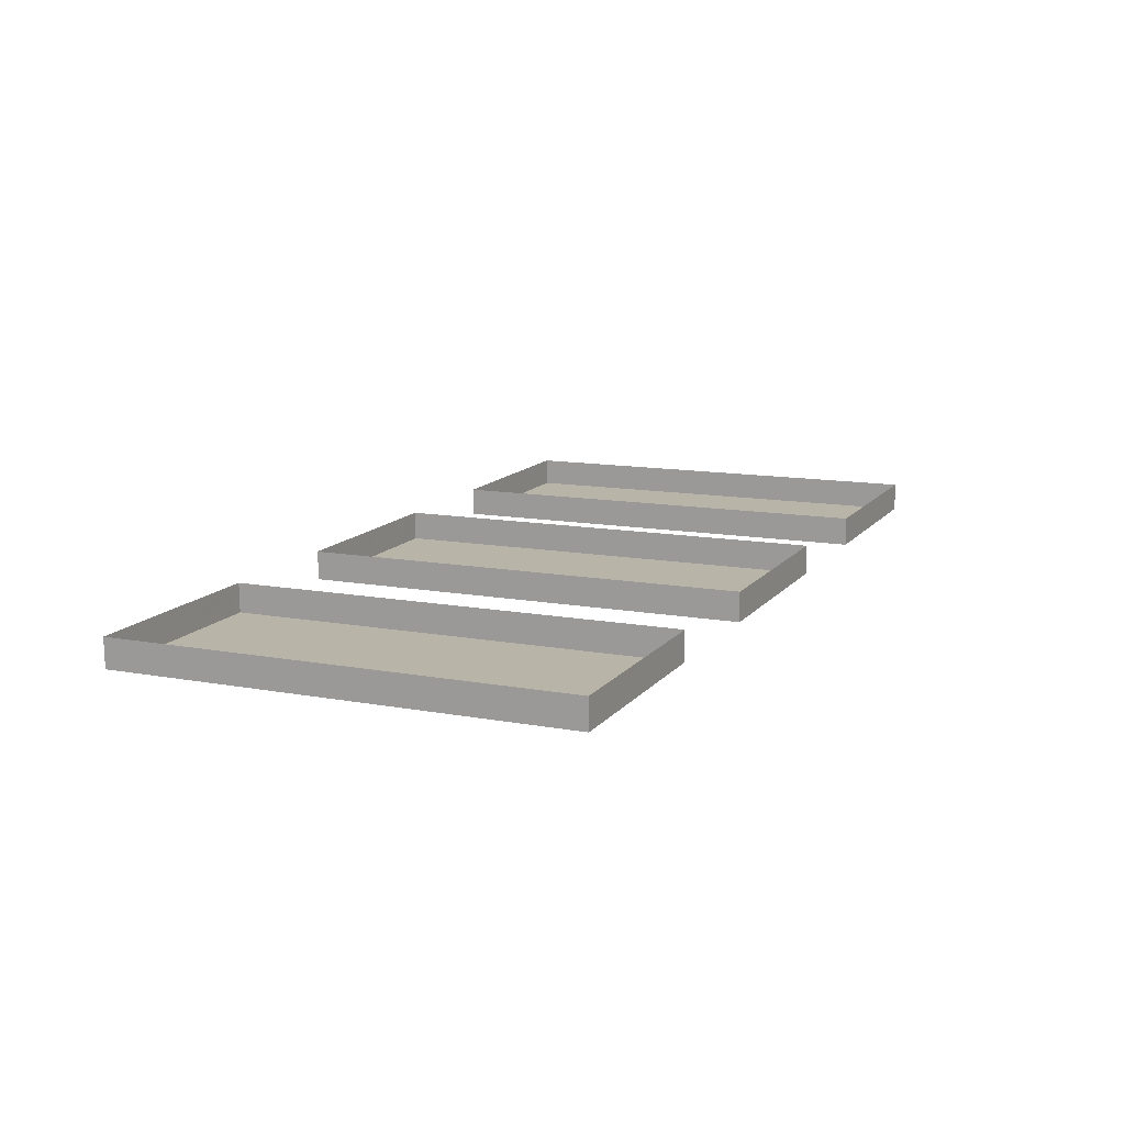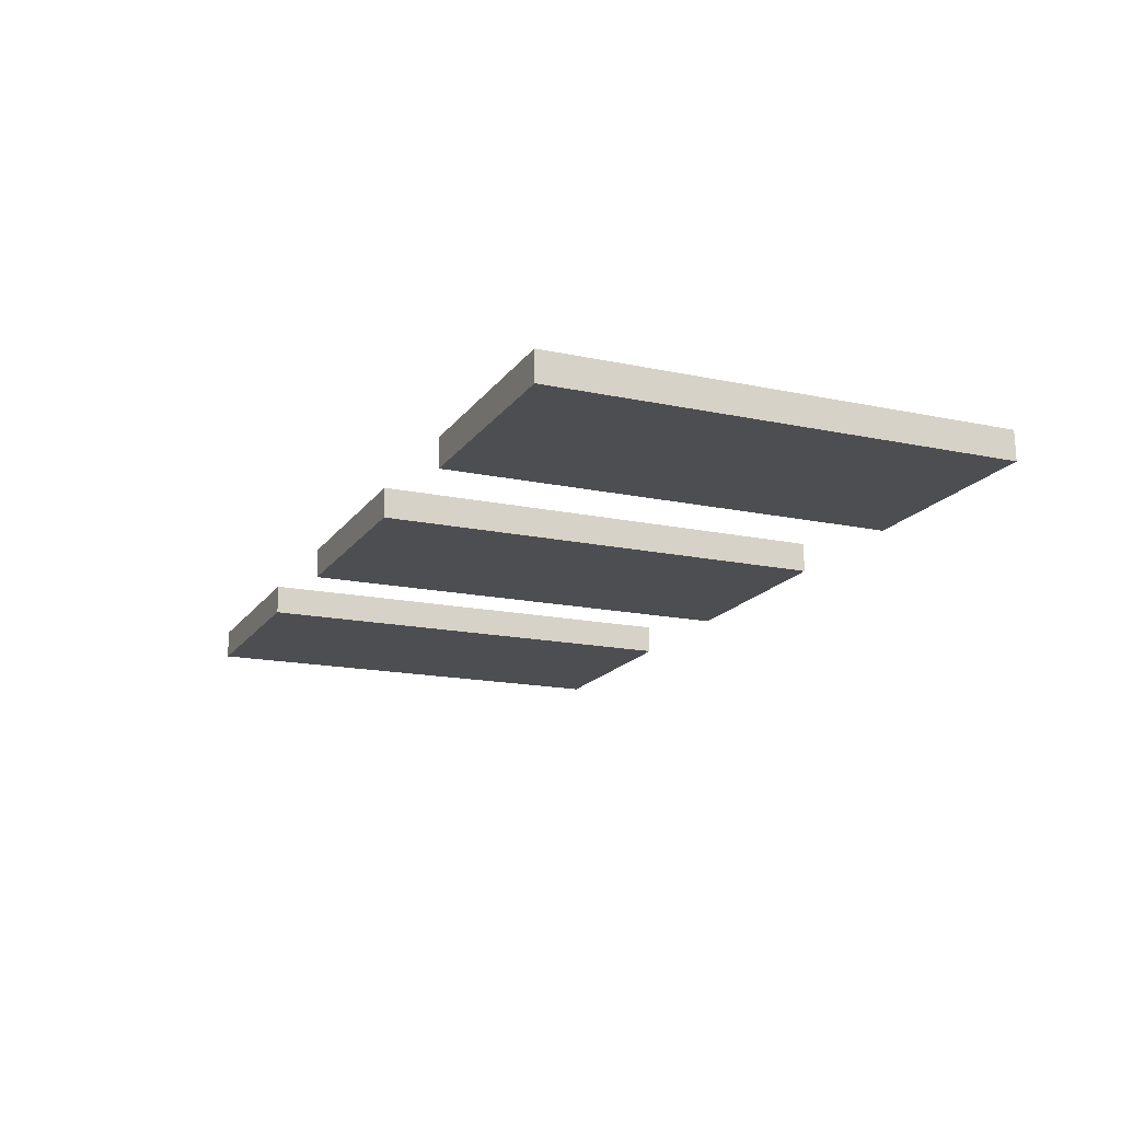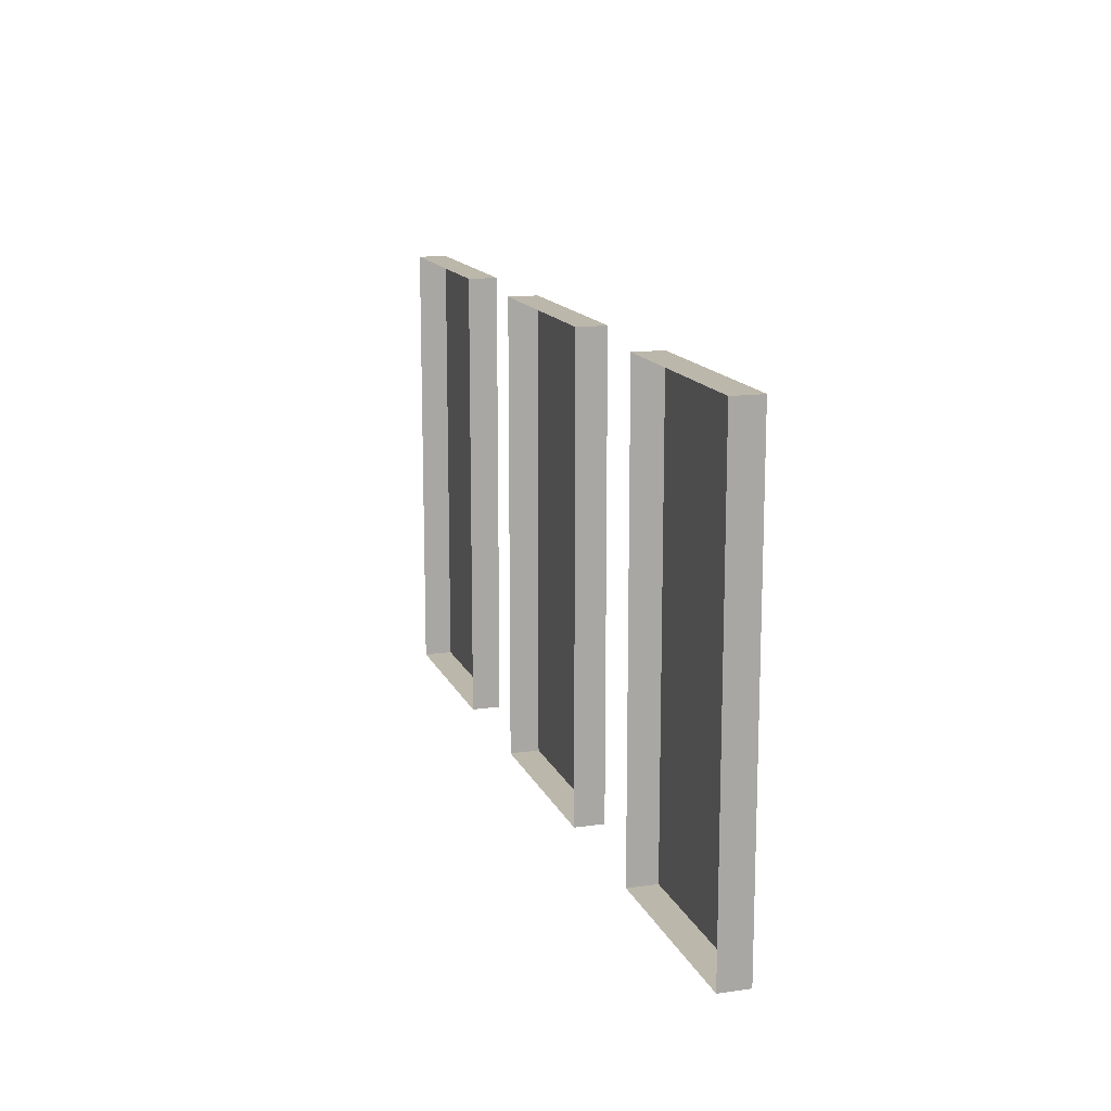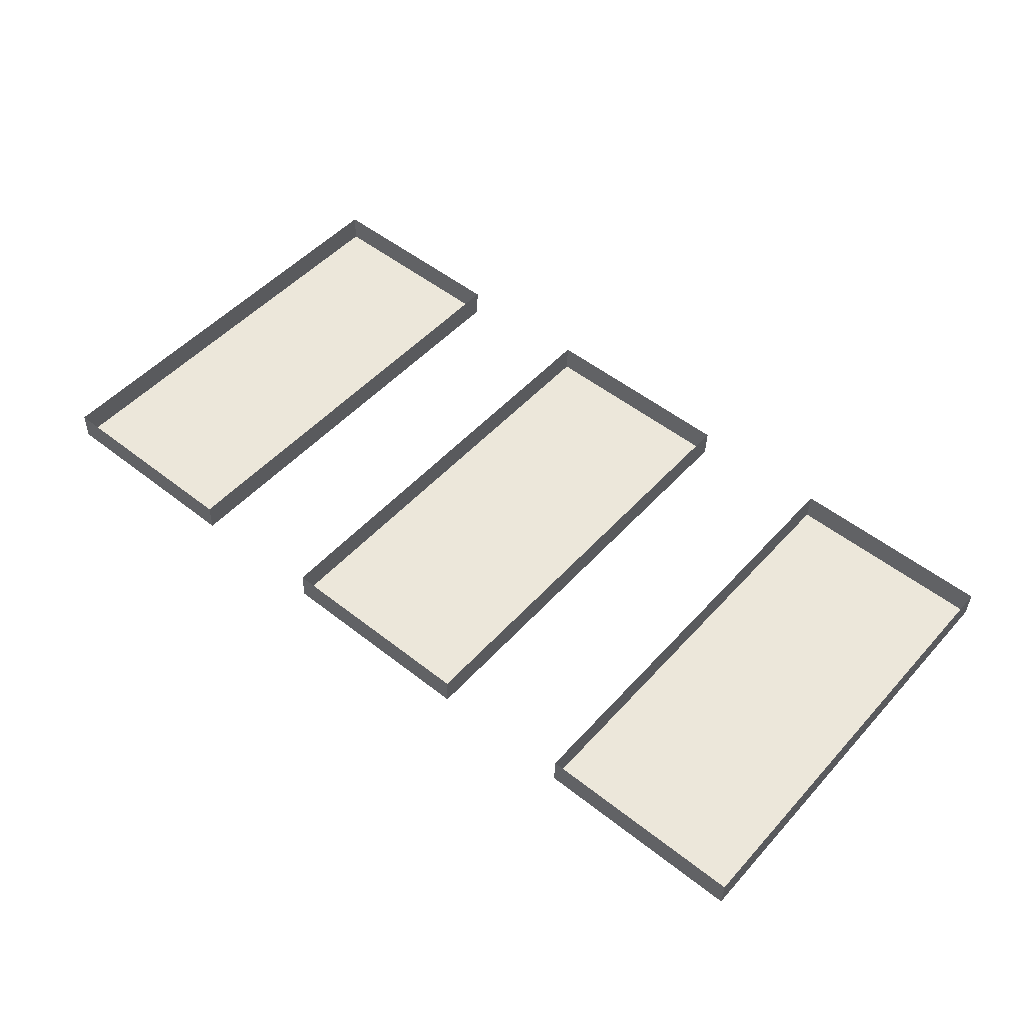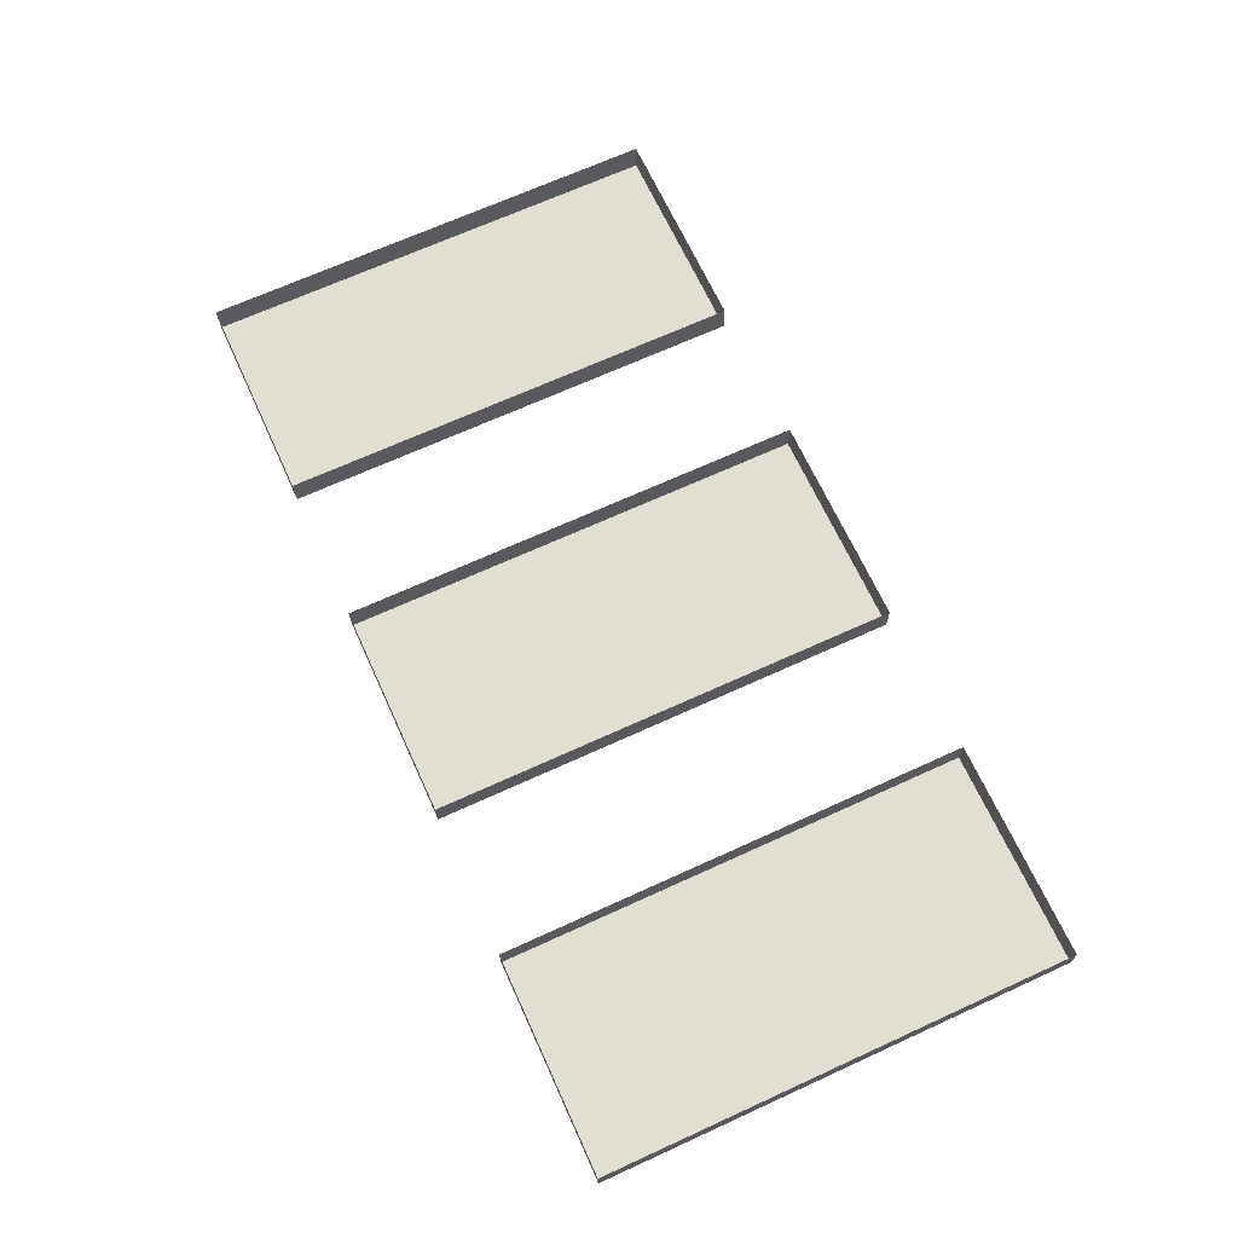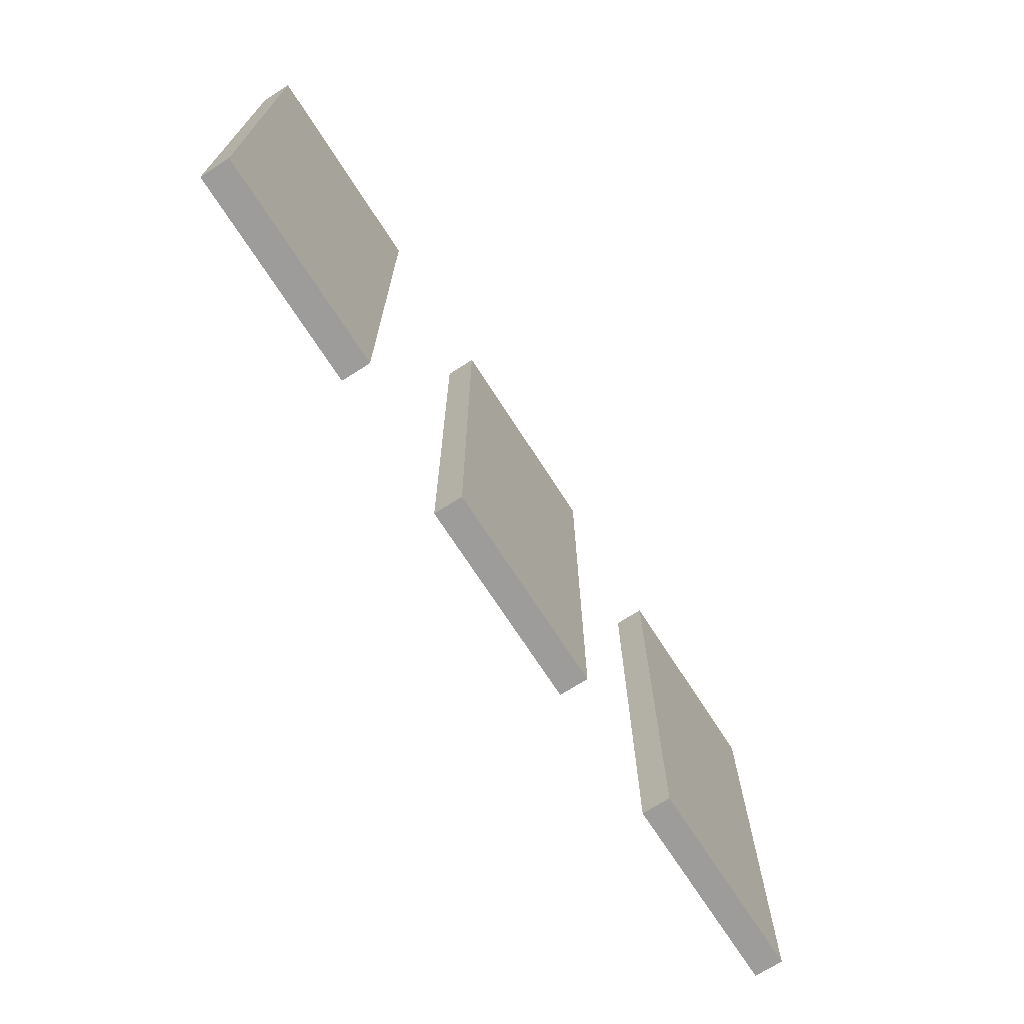
<metadata>
{"format":"obj","ext":"obj","renderer":"f3d","projection":"perspective","resolution":1024,"background":"white","views":[{"elev":11.9,"azim":114.2,"up":"+Z"},{"elev":-15.9,"azim":-114.2,"up":"+Z"},{"elev":14.3,"azim":74.3,"up":"+Y"},{"elev":50.1,"azim":40.2,"up":"+Z"},{"elev":69.0,"azim":-114.5,"up":"+Z"},{"elev":-70.3,"azim":124.1,"up":"+Y"}]}
</metadata>
<code>
o farmhouse_siding_siding_2_lap_layout_a_box
v 17.82 15.62 -73.93
v 17.82 12.67 -73.93
v 16.46 12.67 -73.9
v 16.46 18.58 -73.9
v 17.82 18.58 -73.93
v 15.11 15.62 -73.86
v 15.11 18.58 -73.86
v 15.11 12.67 -73.86
v 15.12 12.67 -73.48
v 15.12 18.58 -73.48
v 17.83 18.58 -73.55
v 17.83 12.67 -73.55
v 19.7 15.62 -73.98
v 21.05 18.58 -74.01
v 22.41 15.62 -74.05
v 22.41 18.58 -74.05
v 21.05 12.67 -74.01
v 22.41 12.67 -74.05
v 19.7 12.67 -73.98
v 19.7 18.58 -73.98
v 19.71 12.67 -73.6
v 19.71 18.58 -73.6
v 22.42 18.58 -73.67
v 22.42 12.67 -73.67
v 13.23 15.62 -73.82
v 10.52 15.62 -73.75
v 11.88 18.58 -73.78
v 10.52 18.58 -73.75
v 11.88 12.67 -73.78
v 10.52 12.67 -73.75
v 13.23 12.67 -73.82
v 13.23 18.58 -73.82
v 13.24 12.67 -73.44
v 13.24 18.58 -73.44
v 10.53 18.58 -73.37
v 10.53 12.67 -73.37
f 3 2 1
f 5 4 1
f 3 1 4
f 7 6 3 4
f 3 6 8
f 8 6 9
f 10 6 7
f 6 10 9
f 5 1 12 11
f 1 2 12
f 12 2 3
f 3 8 9
f 3 9 12
f 5 11 4
f 7 4 10
f 10 4 11
f 15 14 13
f 16 14 15
f 18 15 17
f 19 17 13
f 14 20 13
f 15 13 17
f 19 13 21
f 22 13 20
f 13 22 21
f 16 15 24 23
f 15 18 24
f 24 18 17
f 17 19 21
f 17 21 24
f 16 23 14
f 20 14 22
f 22 14 23
f 27 26 25
f 27 28 26
f 26 30 29
f 29 31 25
f 32 27 25
f 25 26 29
f 25 31 33
f 25 34 32
f 34 25 33
f 36 26 28 35
f 30 26 36
f 30 36 29
f 31 29 33
f 33 29 36
f 35 28 27
f 27 32 34
f 27 34 35

</code>
